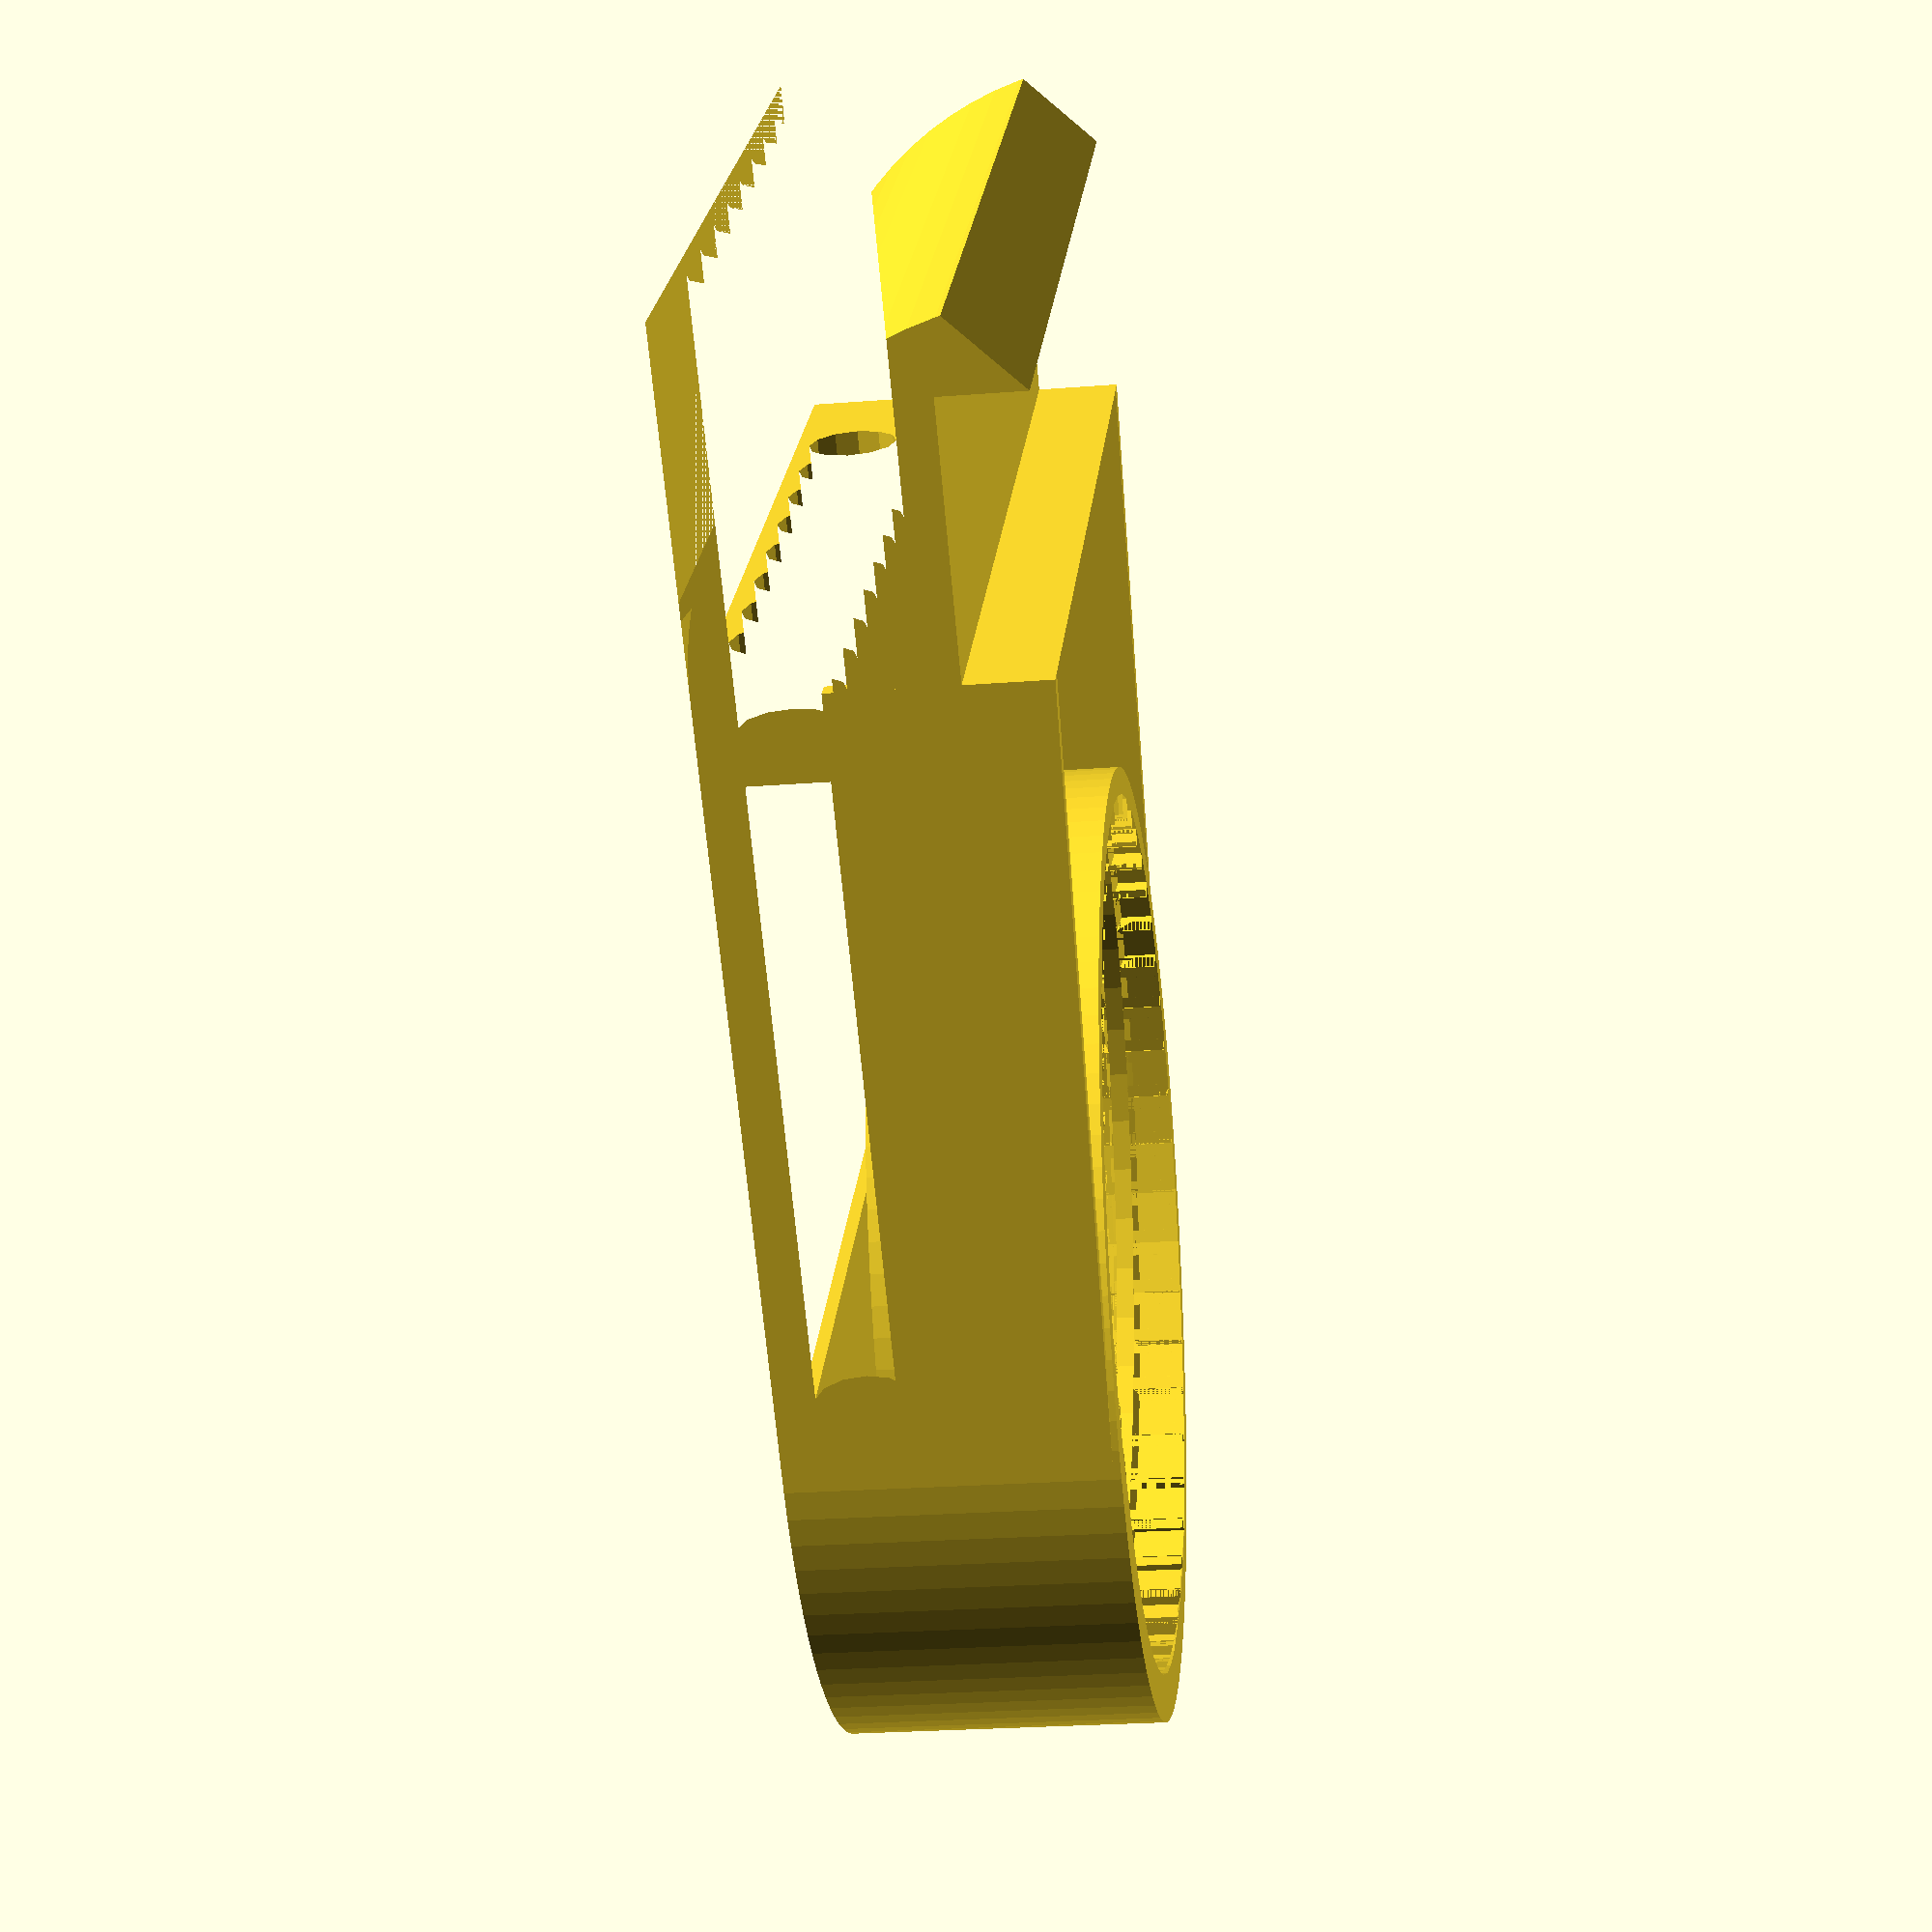
<openscad>
// Bee Feeder V2
// 		http://www.thingiverse.com/thing:2008534
// I'd prefer creative commons, but due to libraries, licence is GPL
//
// Uses:
//   My original (blender) version
//      http://www.thingiverse.com/thing:269229
//   Canning Jar Lid by Alex English - ProtoParadigm
//		http://www.thingiverse.com/thing:19105
//   Thread Library by syvwlch 
//      http://www.thingiverse.com/thing:8793

/* [main] */

// you can either create a lid, or poke holes in a regular jar lid
create_part=0; // [0:Bee Feeder,1:drip lid]

// resolution 1=regular(aka 1x)
resfactor=1.0;

// What size canning jar to use
jar_threads=0; // [0:Regular,1:Wide mouth]

/* [bee feeder] */

// How tall the entrance to the hive is (mm) (default is 3/4 inch)
hive_entrance_height=19.05;

// How thick the side of the hive is (mm) (default is 3/4 inch)
hive_wall_thickness=19.05;

// distance from hive to jar (rim) - must be far enough to allow jar to tilt
// default value is about right for
from_jar_to_hive=22;

// what shape to make bee tunnles
tunnelShape=0; // [0:Round,1:Hex]

// size for bee tunnels (mm) (standard is 5/16 inch)
bee_size=7;

// thickness for the threads wall (mm)
threads_wall_thickness=2;

// how deep the threaded area should be (mm)
threads_deapth=15;

// how high the hook protrudes into the hive (mm) (default = 1/4in)
hook_height=6.35;

// how wide the base of the hooks are (mm) (default = 1/4in)
hook_width=6.35; // 1/4 inch

// how thick the ceiling and floor of the bee tunnel are (mm)
tunnel_floor_thick=1;

// how thick the support gussts are (mm) (can be 0 to turn off)
gusset_thick=1.5;

// require this much spacing between bee tunnels (mm)
min_tunnel_spacing=0.1;

// how many sides the threaded area has (even numbers work better)
threaded_area_sides=102;

/* [drip lid] */

// how thick the jar lid is (mm)
jar_lid_thickness=0.5;

// how big should the drip holes be (mm)
drip_hole_dia=0.55;

// drip holes per square inch
drip_hole_density=2.25;

/* [hidden] */

function myFnFunc(r)=max(3*r,12)*resfactor;


// --------------------- Thread library
module threadPiece(Xa, Ya, Za, Xb, Yb, Zb, radiusa, radiusb, tipRatioa, tipRatiob, threadAngleTop, threadAngleBottom)
{	
	angleZ=atan2(Ya, Xa);
	twistZ=atan2(Yb, Xb)-atan2(Ya, Xa);

	polyPoints=[
		[Xa+ radiusa*cos(+angleZ),		Ya+ radiusa*sin(+angleZ),		Za ],
		[Xa+ radiusa*cos(+angleZ),		Ya+ radiusa*sin(+angleZ),		Za + radiusa*tipRatioa ],
		[Xa ,						Ya ,						Za+ radiusa*(tipRatioa+sin(threadAngleTop)) ],
		[Xa ,						Ya ,						Za ],
		[Xa ,						Ya ,						Za+ radiusa*sin(threadAngleBottom) ],
	
		[Xb+ radiusb*cos(angleZ+twistZ),	Yb+ radiusb*sin(angleZ+twistZ),	Zb ],
		[Xb+ radiusb*cos(angleZ+twistZ),	Yb+ radiusb*sin(angleZ+twistZ),	Zb+ radiusb*tipRatiob ],
		[Xb ,						Yb ,						Zb+ radiusb*(tipRatiob+sin(threadAngleTop)) ],
		[Xb ,						Yb ,						Zb ],
		[Xb ,						Yb ,						Zb+ radiusb*sin(threadAngleBottom)] ];
	
	polyTriangles=[
		[ 0, 1, 6 ], [ 0, 6, 5 ], 					// tip of profile
		[ 1, 7, 6 ], [ 1, 2, 7 ], 					// upper side of profile
		[ 0, 5, 4 ], [ 4, 5, 9 ], 					// lower side of profile
		[ 4, 9, 3 ], [ 9, 8, 3 ], [ 3, 8, 2 ], [ 8, 7, 2 ], 	// back of profile
		[ 0, 4, 3 ], [ 0, 3, 2 ], [ 0, 2, 1 ], 			// a side of profile
		[ 5, 8, 9 ], [ 5, 7, 8 ], [ 5, 6, 7 ]  			// b side of profile
		 ];
	
	polyhedron( polyPoints, polyTriangles );
}

module shaftPiece(Xa, Ya, Za, Xb, Yb, Zb, radiusa, radiusb, tipRatioa, tipRatiob, threadAngleTop, threadAngleBottom)
{	
	angleZ=atan2(Ya, Xa);
	twistZ=atan2(Yb, Xb)-atan2(Ya, Xa);

	threadAngleTop=15;
	threadAngleBottom=-15;

	shaftRatio=0.5;

	polyPoints1=[
		[Xa,						Ya,						Za + radiusa*sin(threadAngleBottom) ],
		[Xa,						Ya,						Za + radiusa*(tipRatioa+sin(threadAngleTop)) ],
		[Xa*shaftRatio,				Ya*shaftRatio ,				Za + radiusa*(tipRatioa+sin(threadAngleTop)) ],
		[Xa*shaftRatio ,				Ya*shaftRatio ,				Za ],
		[Xa*shaftRatio ,				Ya*shaftRatio ,				Za + radiusa*sin(threadAngleBottom) ],
	
		[Xb,						Yb,						Zb + radiusb*sin(threadAngleBottom) ],
		[Xb,						Yb,						Zb + radiusb*(tipRatiob+sin(threadAngleTop)) ],
		[Xb*shaftRatio ,				Yb*shaftRatio ,				Zb + radiusb*(tipRatiob+sin(threadAngleTop)) ],
		[Xb*shaftRatio ,				Yb*shaftRatio ,				Zb ],
		[Xb*shaftRatio ,				Yb*shaftRatio ,				Zb + radiusb*sin(threadAngleBottom) ] ];
	
	polyTriangles1=[
		[ 0, 1, 6 ], [ 0, 6, 5 ], 					// tip of profile
		[ 1, 7, 6 ], [ 1, 2, 7 ], 					// upper side of profile
		[ 0, 5, 4 ], [ 4, 5, 9 ], 					// lower side of profile
		[ 3, 4, 9 ], [ 9, 8, 3 ], [ 2, 3, 8 ], [ 8, 7, 2 ], 	// back of profile
		[ 0, 4, 3 ], [ 0, 3, 2 ], [ 0, 2, 1 ], 			// a side of profile
		[ 5, 8, 9 ], [ 5, 7, 8 ], [ 5, 6, 7 ]  			// b side of profile
		 ];
	

	// this is the back of the raised part of the profile
	polyhedron( polyPoints1, polyTriangles1 );
}

module trapezoidThread(
	length=45,				// axial length of the threaded rod
	pitch=10,				// axial distance from crest to crest
	pitchRadius=10,			// radial distance from center to mid-profile
	threadHeightToPitch=0.5,	// ratio between the height of the profile and the pitch
						// std value for Acme or metric lead screw is 0.5
	profileRatio=0.5,			// ratio between the lengths of the raised part of the profile and the pitch
						// std value for Acme or metric lead screw is 0.5
	threadAngle=30,			// angle between the two faces of the thread
						// std value for Acme is 29 or for metric lead screw is 30
	RH=true,				// true/false the thread winds clockwise looking along shaft, i.e.follows the Right Hand Rule
	clearance=0.1,			// radial clearance, normalized to thread height
	backlash=0.1,			// axial clearance, normalized to pitch
	stepsPerTurn=24			// number of slices to create per turn
		)
{

	numberTurns=length/pitch;
		
	steps=stepsPerTurn*numberTurns;

	trapezoidRatio=				2*profileRatio*(1-backlash);

	function	threadAngleTop(i)=	threadAngle/2;
	function	threadAngleBottom(i)=	-threadAngle/2;

	function 	threadHeight(i)=		pitch*threadHeightToPitch;

	function	pitchRadius(i)=		pitchRadius;
	function	minorRadius(i)=		pitchRadius(i)-0.5*threadHeight(i);
	
	function 	X(i)=				minorRadius(i)*cos(i*360*numberTurns);
	function 	Y(i)=				minorRadius(i)*sin(i*360*numberTurns);
	function 	Z(i)=				pitch*numberTurns*i;

	function	tip(i)=			trapezoidRatio*(1-0.5*sin(threadAngleTop(i))+0.5*sin(threadAngleBottom(i)));

	// this is the threaded rod

	if (RH==true)
	translate([0,0,-threadHeight(0)*sin(threadAngleBottom(0))])
	for (i=[0:steps-1])
	{
		threadPiece(
			Xa=				X(i/steps),
			Ya=				Y(i/steps),
			Za=				Z(i/steps),
			Xb=				X((i+1)/steps),
			Yb=				Y((i+1)/steps), 
			Zb=				Z((i+1)/steps), 
			radiusa=			threadHeight(i/steps), 
			radiusb=			threadHeight((i+1)/steps),
			tipRatioa=			tip(i/steps),
			tipRatiob=			tip((i+1)/steps),
			threadAngleTop=		threadAngleTop(i), 
			threadAngleBottom=	threadAngleBottom(i)
			);

		shaftPiece(
			Xa=				X(i/steps),
			Ya=				Y(i/steps),
			Za=				Z(i/steps),
			Xb=				X((i+1)/steps),
			Yb=				Y((i+1)/steps), 
			Zb=				Z((i+1)/steps), 
			radiusa=			threadHeight(i/steps), 
			radiusb=			threadHeight((i+1)/steps),
			tipRatioa=			tip(i/steps),
			tipRatiob=			tip((i+1)/steps),
			threadAngleTop=		threadAngleTop(i), 
			threadAngleBottom=	threadAngleBottom(i)
			);
	}

	if (RH==false)
	translate([0,0,-threadHeight(0)*sin(threadAngleBottom(0))])
	mirror([0,1,0])
	for (i=[0:steps-1])
	{
		threadPiece(
			Xa=				X(i/steps),
			Ya=				Y(i/steps),
			Za=				Z(i/steps),
			Xb=				X((i+1)/steps),
			Yb=				Y((i+1)/steps), 
			Zb=				Z((i+1)/steps), 
			radiusa=			threadHeight(i/steps), 
			radiusb=			threadHeight((i+1)/steps),
			tipRatioa=			tip(i/steps),
			tipRatiob=			tip((i+1)/steps),
			threadAngleTop=		threadAngleTop(i), 
			threadAngleBottom=	threadAngleBottom(i)
			);

		shaftPiece(
			Xa=				X(i/steps),
			Ya=				Y(i/steps),
			Za=				Z(i/steps),
			Xb=				X((i+1)/steps),
			Yb=				Y((i+1)/steps), 
			Zb=				Z((i+1)/steps), 
			radiusa=			threadHeight(i/steps), 
			radiusb=			threadHeight((i+1)/steps),
			tipRatioa=			tip(i/steps),
			tipRatiob=			tip((i+1)/steps),
			threadAngleTop=		threadAngleTop(i), 
			threadAngleBottom=	threadAngleBottom(i)
			);
	}

	rotate([0,0,180/stepsPerTurn])
	cylinder(
		h=length+threadHeight(1)*(tip(1)+sin( threadAngleTop(1) )-1*sin( threadAngleBottom(1) ) ),
		r1=minorRadius(0)-clearance*threadHeight(0),
		r2=minorRadius(0)-clearance*threadHeight(0),
		$fn=stepsPerTurn
			);
}

module trapezoidThreadNegativeSpace(
	length=45,				// axial length of the threaded rod
	pitch=10,				// axial distance from crest to crest
	pitchRadius=10,			// radial distance from center to mid-profile
	threadHeightToPitch=0.5,	// ratio between the height of the profile and the pitch
						// std value for Acme or metric lead screw is 0.5
	profileRatio=0.5,			// ratio between the lengths of the raised part of the profile and the pitch
						// std value for Acme or metric lead screw is 0.5
	threadAngle=30,			// angle between the two faces of the thread
						// std value for Acme is 29 or for metric lead screw is 30
	RH=true,				// true/false the thread winds clockwise looking along shaft, i.e.follows the Right Hand Rule
	countersunk=0,			// depth of 45 degree chamfered entries, normalized to pitch
	clearance=0.1,			// radial clearance, normalized to thread height
	backlash=0.1,			// axial clearance, normalized to pitch
	stepsPerTurn=24			// number of slices to create per turn
		)
{

	translate([0,0,-countersunk*pitch])	
	cylinder(
		h=2*countersunk*pitch, 
		r2=pitchRadius+clearance*pitch+0.25*pitch,
		r1=pitchRadius+clearance*pitch+0.25*pitch+2*countersunk*pitch,
		$fn=24
			);

	translate([0,0,countersunk*pitch])	
	translate([0,0,-pitch])
	trapezoidThread(
		length=length+0.5*pitch, 				// axial length of the threaded rod 
		pitch=pitch, 					// axial distance from crest to crest
		pitchRadius=pitchRadius+clearance*pitch, 	// radial distance from center to mid-profile
		threadHeightToPitch=threadHeightToPitch, 	// ratio between the height of the profile and the pitch 
									// std value for Acme or metric lead screw is 0.5
		profileRatio=profileRatio, 			// ratio between the lengths of the raised part of the profile and the pitch
									// std value for Acme or metric lead screw is 0.5
		threadAngle=threadAngle,			// angle between the two faces of the thread
									// std value for Acme is 29 or for metric lead screw is 30
		RH=true, 						// true/false the thread winds clockwise looking along shaft
									// i.e.follows  Right Hand Rule
		clearance=0, 					// radial clearance, normalized to thread height
		backlash=-backlash, 				// axial clearance, normalized to pitch
		stepsPerTurn=stepsPerTurn 			// number of slices to create per turn
			);	

	translate([0,0,length-countersunk*pitch])
	cylinder(
		h=2*countersunk*pitch, 
		r1=pitchRadius+clearance*pitch+0.25*pitch,
		r2=pitchRadius+clearance*pitch+0.25*pitch+2*countersunk*pitch,$fn=24,
		$fn=24
			);
}

module trapezoidNut(
	length=45,				// axial length of the threaded rod
	radius=25,				// outer radius of the nut
	pitch=10,				// axial distance from crest to crest
	pitchRadius=10,			// radial distance from center to mid-profile
	threadHeightToPitch=0.5,	// ratio between the height of the profile and the pitch
						// std value for Acme or metric lead screw is 0.5
	profileRatio=0.5,			// ratio between the lengths of the raised part of the profile and the pitch
						// std value for Acme or metric lead screw is 0.5
	threadAngle=30,			// angle between the two faces of the thread
						// std value for Acme is 29 or for metric lead screw is 30
	RH=true,				// true/false the thread winds clockwise looking along shaft, i.e.follows the Right Hand Rule
	countersunk=0,			// depth of 45 degree chamfered entries, normalized to pitch
	clearance=0.1,			// radial clearance, normalized to thread height
	backlash=0.1,			// axial clearance, normalized to pitch
	stepsPerTurn=24			// number of slices to create per turn
		)
{
	difference() 
	{
		cylinder(
			h=length,
			r1=radius, 
			r2=radius,
			$fn=6
				);
		
		trapezoidThreadNegativeSpace(
			length=length, 					// axial length of the threaded rod 
			pitch=pitch, 					// axial distance from crest to crest
			pitchRadius=pitchRadius, 			// radial distance from center to mid-profile
			threadHeightToPitch=threadHeightToPitch, 	// ratio between the height of the profile and the pitch 
										// std value for Acme or metric lead screw is 0.5
			profileRatio=profileRatio, 			// ratio between the lengths of the raised part of the profile and the pitch
										// std value for Acme or metric lead screw is 0.5
			threadAngle=threadAngle,			// angle between the two faces of the thread
										// std value for Acme is 29 or for metric lead screw is 30
			RH=true, 						// true/false the thread winds clockwise looking along shaft
										// i.e.follows  Right Hand Rule
			countersunk=countersunk,			// depth of 45 degree countersunk entries, normalized to pitch
			clearance=clearance, 				// radial clearance, normalized to thread height
			backlash=backlash, 				// axial clearance, normalized to pitch
			stepsPerTurn=stepsPerTurn 			// number of slices to create per turn
				);	
	}
}

// --------------------- Jar library

regularMouthR = 71 / 2; // Regular Mouth Jar Cap Inner Radius
wideMouthR = 87 / 2; // Wide Mouth Jar Cap Inner Radius
jarThreadsWallThick = threads_wall_thickness;
jarThreadsDeapth = threads_deapth;
ring_height = jarThreadsDeapth + jarThreadsWallThick;
thread_height = 1.7;
thread_quality = 10+resfactor*40; //~10 for draft, 45, 60,72, or 90 for higher qualities, higher numbers dramatically increase render time, and increase the poly count, wich will increase file sizes and slicing times, but will make smoother curves
mouthR=jar_threads==0?regularMouthR:wideMouthR;
ringR=mouthR-1.325;
jarInnerR=mouthR-7;
jarLidFacets=threaded_area_sides;

module jarRing(mouthR){
	difference(){
		cylinder(r=(mouthR+jarThreadsWallThick), jarThreadsDeapth, $fn=jarLidFacets);
		trapezoidThreadNegativeSpace(length=jarThreadsDeapth + jarThreadsWallThick, pitch=6.35, pitchRadius=(mouthR-1.524), threadHeightToPitch=(1.524/6.35), profileRatio=1.66, threadAngle=30, RH=true, countersunk=0, clearance=0.1, backlash=0.1, stepsPerTurn=thread_quality); //threads and hole
	}
}

module jarLid(mouthR){
	translate([0,0,ring_height]) rotate([180, 0, 0]) difference(){
		union(){
			jarRing(mouthR); //Outer ring with threads
			translate([0,0,jarThreadsDeapth]) cylinder(r=(mouthR+jarThreadsWallThick), jarThreadsWallThick, $fa=30); //top surface
			translate([0,0,jarThreadsDeapth]) rotate_extrude(convexity = 10, $fn = 100) translate([mouthR-7, 0, 0]) circle(r = 2, $fn = 100); //torus on underside of lid for tighter seal
		}
		translate([0, 0, ring_height]) rotate_extrude(convexity=10, $fa=1) translate([mouthR+jarThreadsWallThick, 0, 0]) rotate([0,0,40]) scale([jarThreadsWallThick, jarThreadsWallThick*2]) square(1, true); //chamfer on top edge
	}
}

module jarLidlessLid(mouthR,addChamfer=false){
	// a jar lid that accepts a canning lid
	translate([0,0,jarThreadsDeapth]) rotate([180, 0, 0]) difference() {
		union() {
			jarRing(mouthR); //Outer ring with threads
			translate([0,0,jarThreadsDeapth]) difference(){
				cylinder(r=(mouthR+jarThreadsWallThick),h=jarThreadsWallThick,$fn=jarLidFacets); //top surface
				cylinder(r=jarInnerR,h=jarThreadsWallThick, $fn=myFnFunc(jarInnerR)); //top surface
			}
		}
		if(addChamfer){
			translate([0, 0, ring_height]) rotate_extrude(convexity=10, $fa=1) translate([mouthR+jarThreadsWallThick, 0, 0]) rotate([0,0,40]) scale([jarThreadsWallThick, jarThreadsWallThick*2]) square(1, true); //chamfer on top edge
		}
	}
}

// ----------------- my stuff

scoche=0.02;

module circleArray(r){
	step=25.4/drip_hole_density;
	numHoles=floor((r*2)/step);
	offs=((r*2)-(numHoles*step))/2; // offset for centering
	union(){
		for(x=[-r+offs:step:r]){
			for(y=[-r+offs:step:r]){
				mag=sqrt(x*x+y*y);
				if(mag<(r-drip_hole_dia/2)){ // only draw holes within the circle
					translate([x,y,0]) circle(r=drip_hole_dia/2,$fn=myFnFunc(drip_hole_dia/2));
				}
			}
		}
	}
	// alignment tool
	/*translate([0,0,1]) difference(){
		square([r*3,r*3],center=true);
		circle(r=r);
	}*/
}

module cylinderArray(r,h){
	linear_extrude(h) circleArray(r);
}

module jarLidWithHoles(ringR,thickness){
	// a flat surface with holes
	linear_extrude(thickness) difference(){
		circle(r=ringR,$fn=myFnFunc(ringR));
		circleArray(jarInnerR);
	}
	// the raised seal
	rotate_extrude(convexity = 10, $fn=myFnFunc(ringR*2)) translate([jarInnerR, 0, 0]) difference() {
		circle(r = 2, $fn = 32); //torus on underside of lid for tighter seal
		translate([-2,-4]) square([4,4]);
	}
}

module shaker(mouthR){
	difference(){
		jarLid(mouthR);
		translate([0,0,-scoche]) cylinderArray(jarInnerR,jarThreadsWallThick+scoche*2);
	}
}

module chamfer(xyz){
	// creates a chamfer angle, extruded along y axis
	// params are similar to cube()
	x=xyz[0];
	y=xyz[1];
	z=xyz[2];
	hyp=sqrt(x*x+z*z);
	ang=atan(z/x);
	translate([0,y,0]) rotate([90,0,0]) linear_extrude(y) difference(){
		square([x,z]);
		translate([0,z,1]) rotate([0,0,-ang]) square([hyp,hyp]);
	}
}

module gusset(h1,h2,l,thick){
	// create a webbing gusset
	t=0.02;
	rotate([90,0,0]) translate([0,0,-thick/2]) linear_extrude(thick) hull(){
		translate([0,h1-t]) square(t);
		translate([0,0]) square(t);
		translate([l-t,h2-t]) square(t);
		translate([l-t,0]) square(t);
	}
}

module beeFeeder(mouthR){
	rad_adj=mouthR+jarThreadsWallThick;
	hive_wall_thickness_adj=hive_wall_thickness+1; // make it a little wider to account for irregularities
	hive_entrance_height_adj=hive_entrance_height-0.5;
	pivot_r=hive_wall_thickness_adj+hook_width;
	jr_offs=tunnel_floor_thick*2+bee_size;
	numHoles=floor((jarInnerR*2)/(bee_size+min_tunnel_spacing));
	offs=((jarInnerR*2)-(numHoles*bee_size))/numHoles; // offset for each hole
	step=bee_size+offs;
	difference(){
		union(){
			// bee entrance thick for under hive entrance
			translate([-hook_width-hive_wall_thickness_adj,0,hive_entrance_height_adj/2]) rotate([0,90,0]) linear_extrude(hive_wall_thickness_adj+hook_width*2) difference(){
				square([hive_entrance_height_adj,rad_adj*2],center=true);
				for(y=[-jarInnerR+step/2:step:jarInnerR]){
					translate([hive_entrance_height_adj/2-bee_size/2-tunnel_floor_thick,y]) rotate([0,0,30]) circle(r=bee_size/2,$fn=(tunnelShape==0?myFnFunc(bee_size/2):6));
				}
			}
			// bee entrance long tunnel to the jar
			translate([0,0,tunnel_floor_thick+bee_size/2]) rotate([0,90,0]) linear_extrude(rad_adj+from_jar_to_hive) difference(){
				square([tunnel_floor_thick*2+bee_size,rad_adj*2],center=true);
				for(y=[-jarInnerR+step/2:step:jarInnerR]){
					translate([tunnel_floor_thick+bee_size/2-bee_size/2-tunnel_floor_thick,y]) rotate([0,0,30]) circle(r=bee_size/2,$fn=(tunnelShape==0?myFnFunc(bee_size/2):6));
				}
			}
			// gussets from jar to hook for added strength
			if(gusset_thick>0){
				translate([0, rad_adj-gusset_thick/2,tunnel_floor_thick*2+bee_size]) gusset(h2=jarThreadsDeapth,h1=hook_height+hive_entrance_height_adj-tunnel_floor_thick*2-bee_size,l=rad_adj+from_jar_to_hive,thick=gusset_thick);
				translate([0,-rad_adj+gusset_thick/2,tunnel_floor_thick*2+bee_size]) gusset(h2=jarThreadsDeapth,h1=hook_height+hive_entrance_height_adj-tunnel_floor_thick*2-bee_size,l=rad_adj+from_jar_to_hive,thick=gusset_thick);
			}
			// half-round for the end
			translate([from_jar_to_hive+rad_adj,0,0]) linear_extrude(hive_entrance_height_adj) difference(){
				circle(r=rad_adj,$fn=jarLidFacets);
				translate([-rad_adj*2,-rad_adj]) square([rad_adj*2,rad_adj*2]);
			}
			// add a hook
			translate([-hive_wall_thickness_adj,-rad_adj,hive_entrance_height_adj]) mirror([1,0,0]) chamfer([hook_width,rad_adj*2,hook_height]);
			translate([0,-rad_adj,hive_entrance_height_adj]) chamfer([hook_width,rad_adj*2,hook_height]);
		}
		// recess for jar ring
		translate([from_jar_to_hive+rad_adj,0,jr_offs]) cylinder(r=rad_adj,h=hive_entrance_height_adj,$fn=jarLidFacets);
		// inside of feeder area
		translate([from_jar_to_hive+rad_adj,0,tunnel_floor_thick]) cylinder(r=jarInnerR,h=hive_entrance_height_adj,$fn=myFnFunc(jarInnerR));
		// roundover so it can hook in
		translate([-scoche,rad_adj*2,pivot_r]) rotate([90,0,0]) linear_extrude(rad_adj*4) difference() {
			translate([-pivot_r,-pivot_r]) square([pivot_r,pivot_r]);
			circle(r=pivot_r,$fn=myFnFunc(pivot_r));
		}
	}
	// the threads, etc
	translate([from_jar_to_hive+mouthR+jarThreadsWallThick,0,hive_entrance_height_adj-jr_offs]) difference(){
		jarLidlessLid(mouthR);
		translate([0,0,-0.5]) cylinder(r=jarInnerR,h=jarThreadsWallThick+1,$fn=myFnFunc(jarInnerR));
	}
	// measurement tools
	//translate([0,-0.5,0]) cube([from_jar_to_hive,1,50]);
}

echo(mouthR,jarInnerR,ringR);
if(create_part==0){ // bee feeder
	beeFeeder(mouthR);
}else{ // lid 
	jarLidWithHoles(ringR,jar_lid_thickness);
}
</openscad>
<views>
elev=205.5 azim=222.6 roll=262.9 proj=p view=solid
</views>
